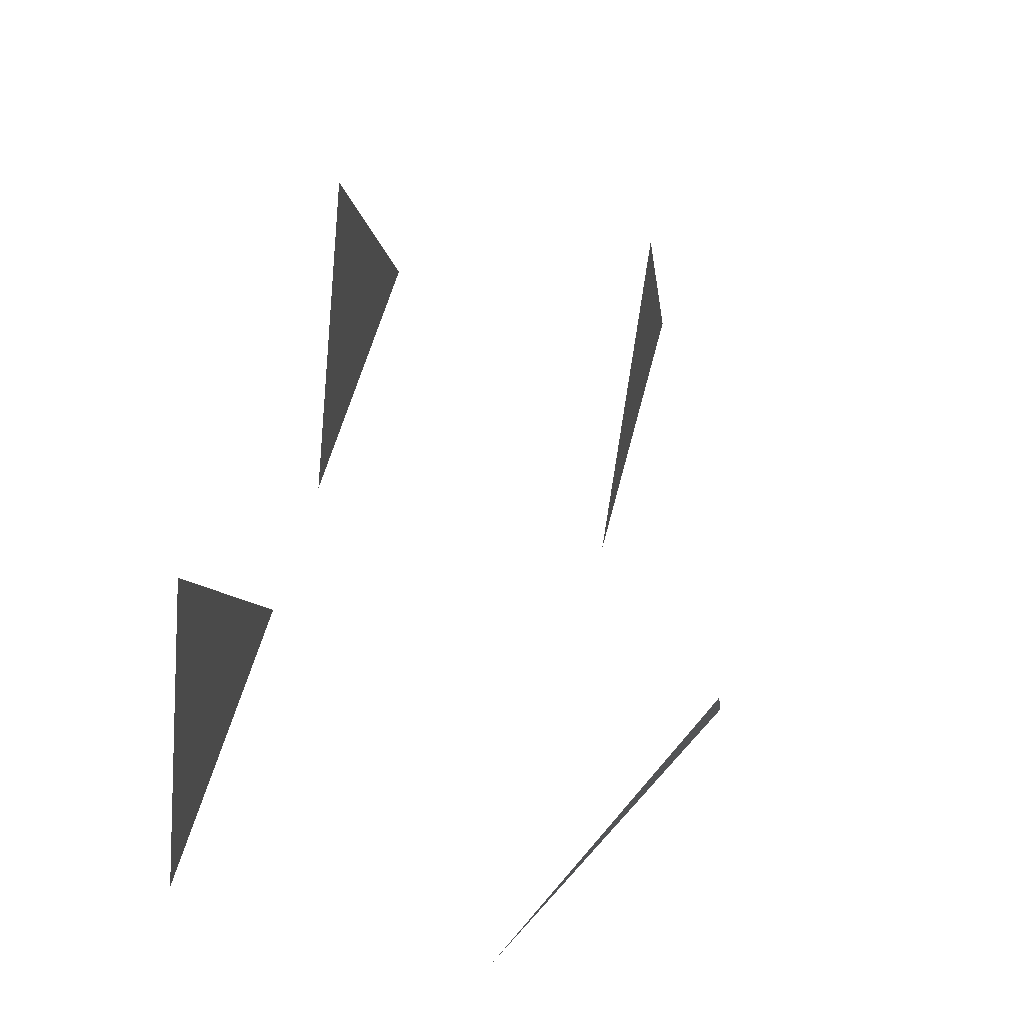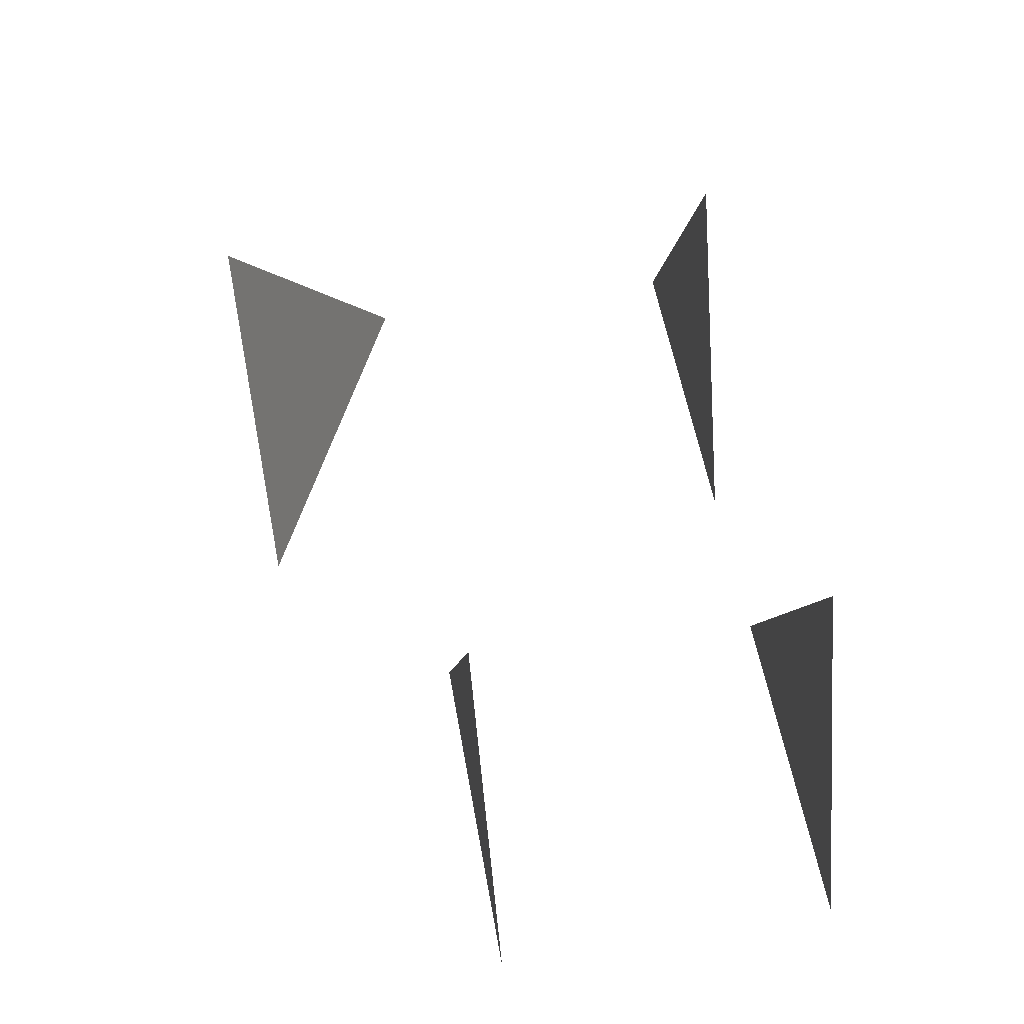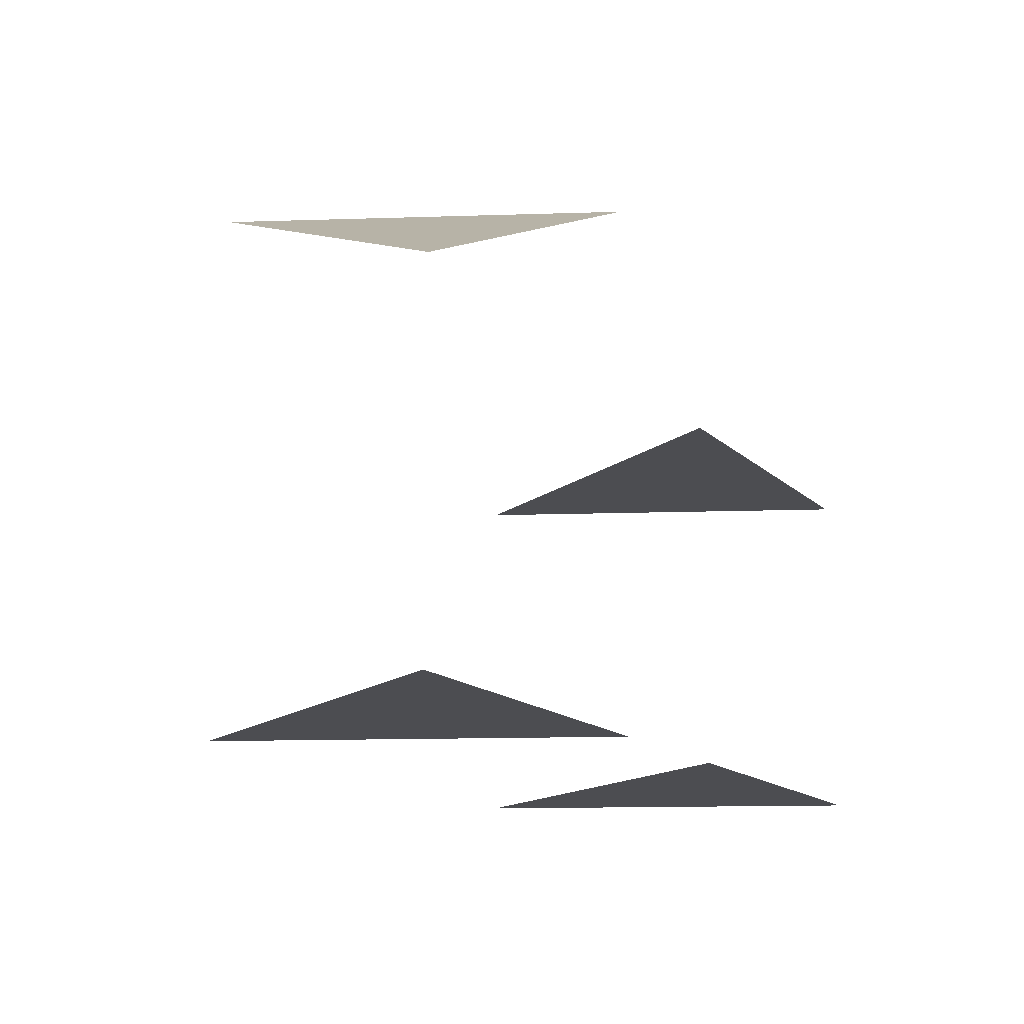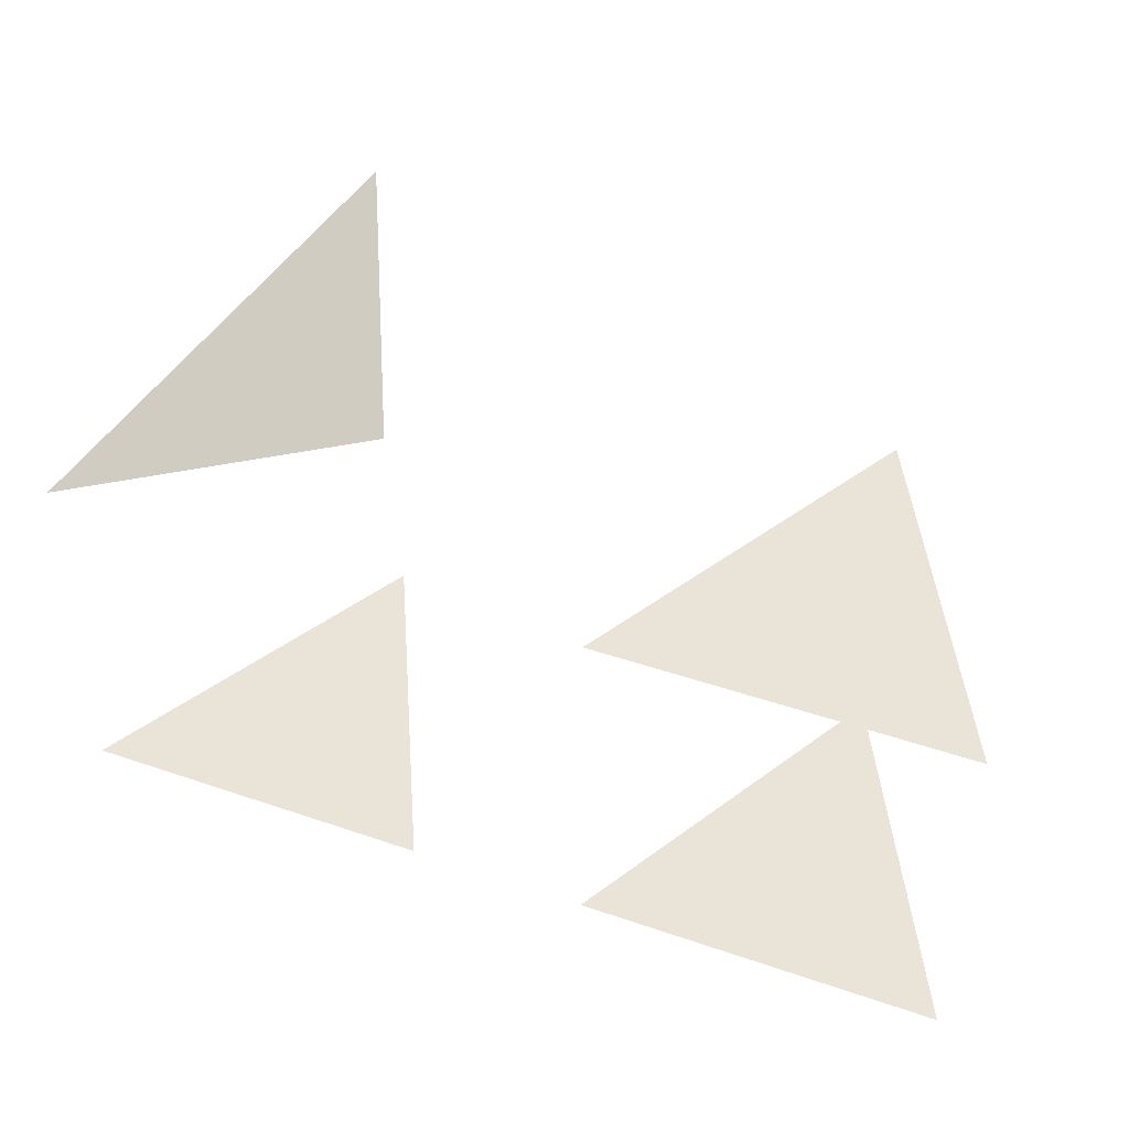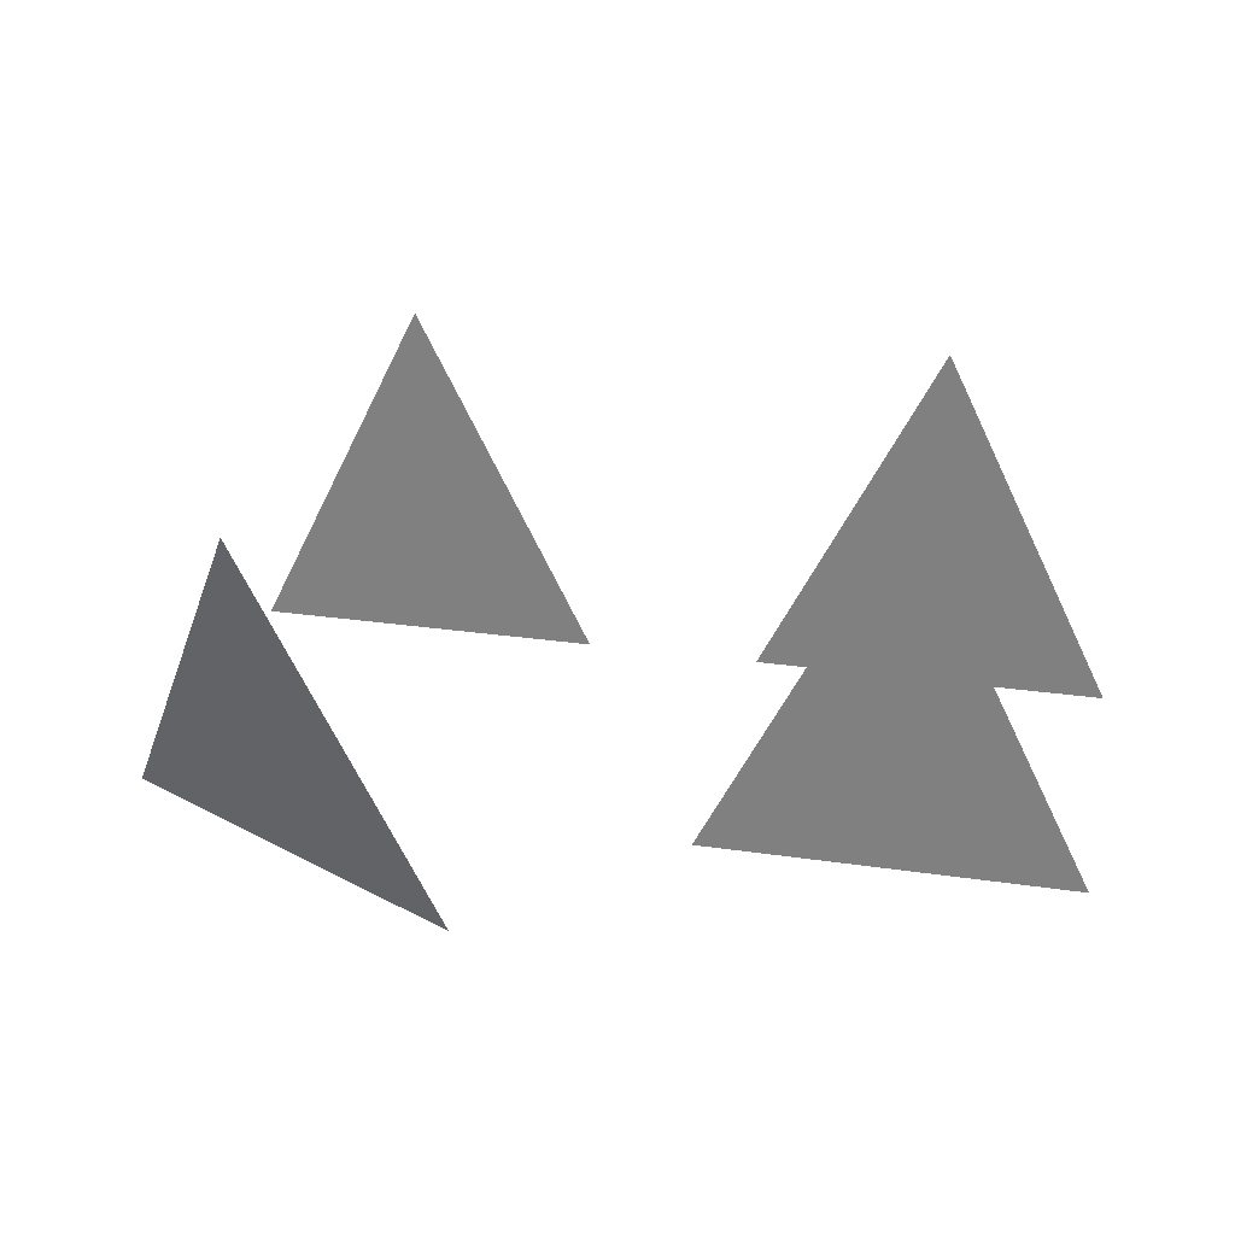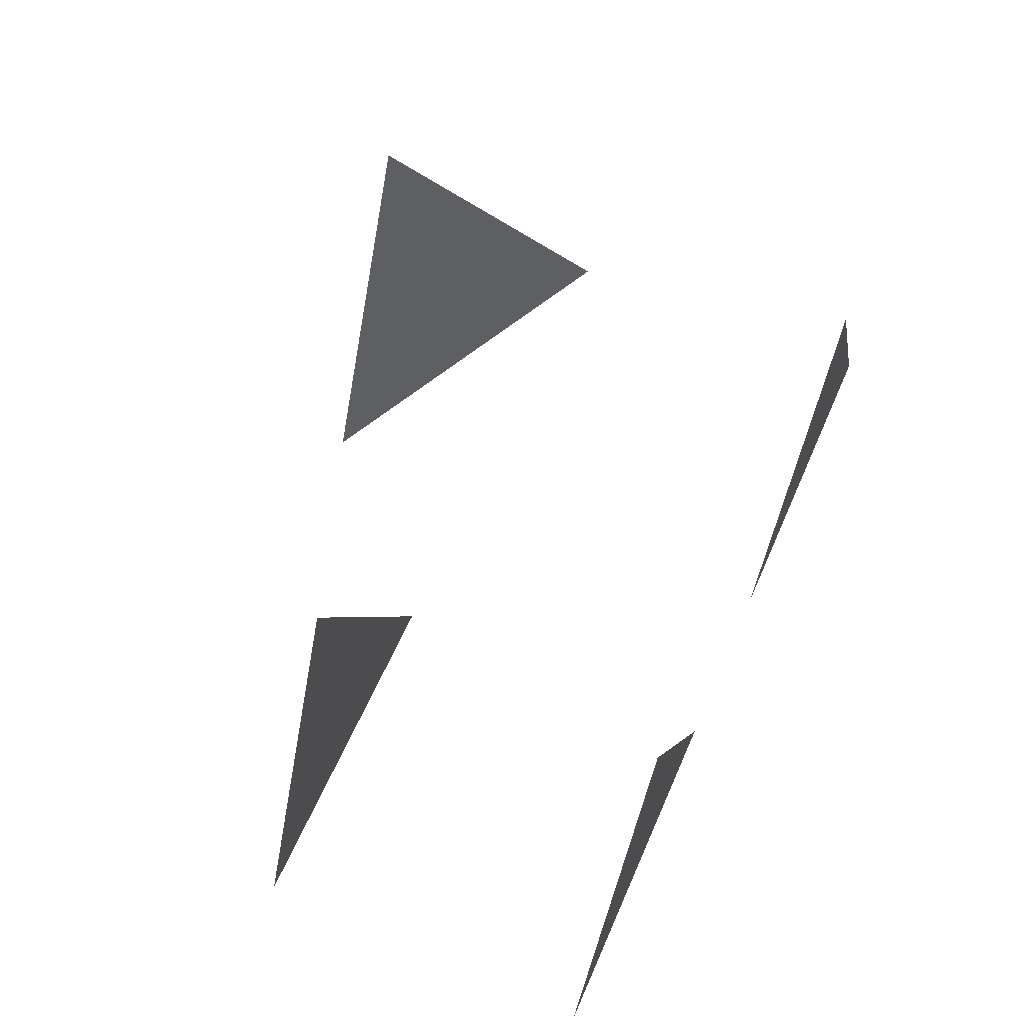
<metadata>
{"format":"obj","ext":"obj","renderer":"f3d","projection":"perspective","resolution":1024,"background":"white","views":[{"elev":56.7,"azim":-75.8,"up":"+Y"},{"elev":56.2,"azim":80.0,"up":"+Y"},{"elev":-16.2,"azim":-59.8,"up":"+Z"},{"elev":43.3,"azim":22.1,"up":"+Z"},{"elev":27.5,"azim":12.5,"up":"+Y"},{"elev":62.5,"azim":113.8,"up":"+Y"}]}
</metadata>
<code>
v -1 -1 0
v 1 -1 0
v 0 1 0
v -4 -1 0
v -2 -1 0
v -3 1 0
v -1 -1 2
v 1 -1 2
v 0 1 2
v -4 -1 2
v -2 -1 3
v -3 1 3
f 1 2 3
f 4 5 6
f 7 8 9
f 10 11 12

</code>
